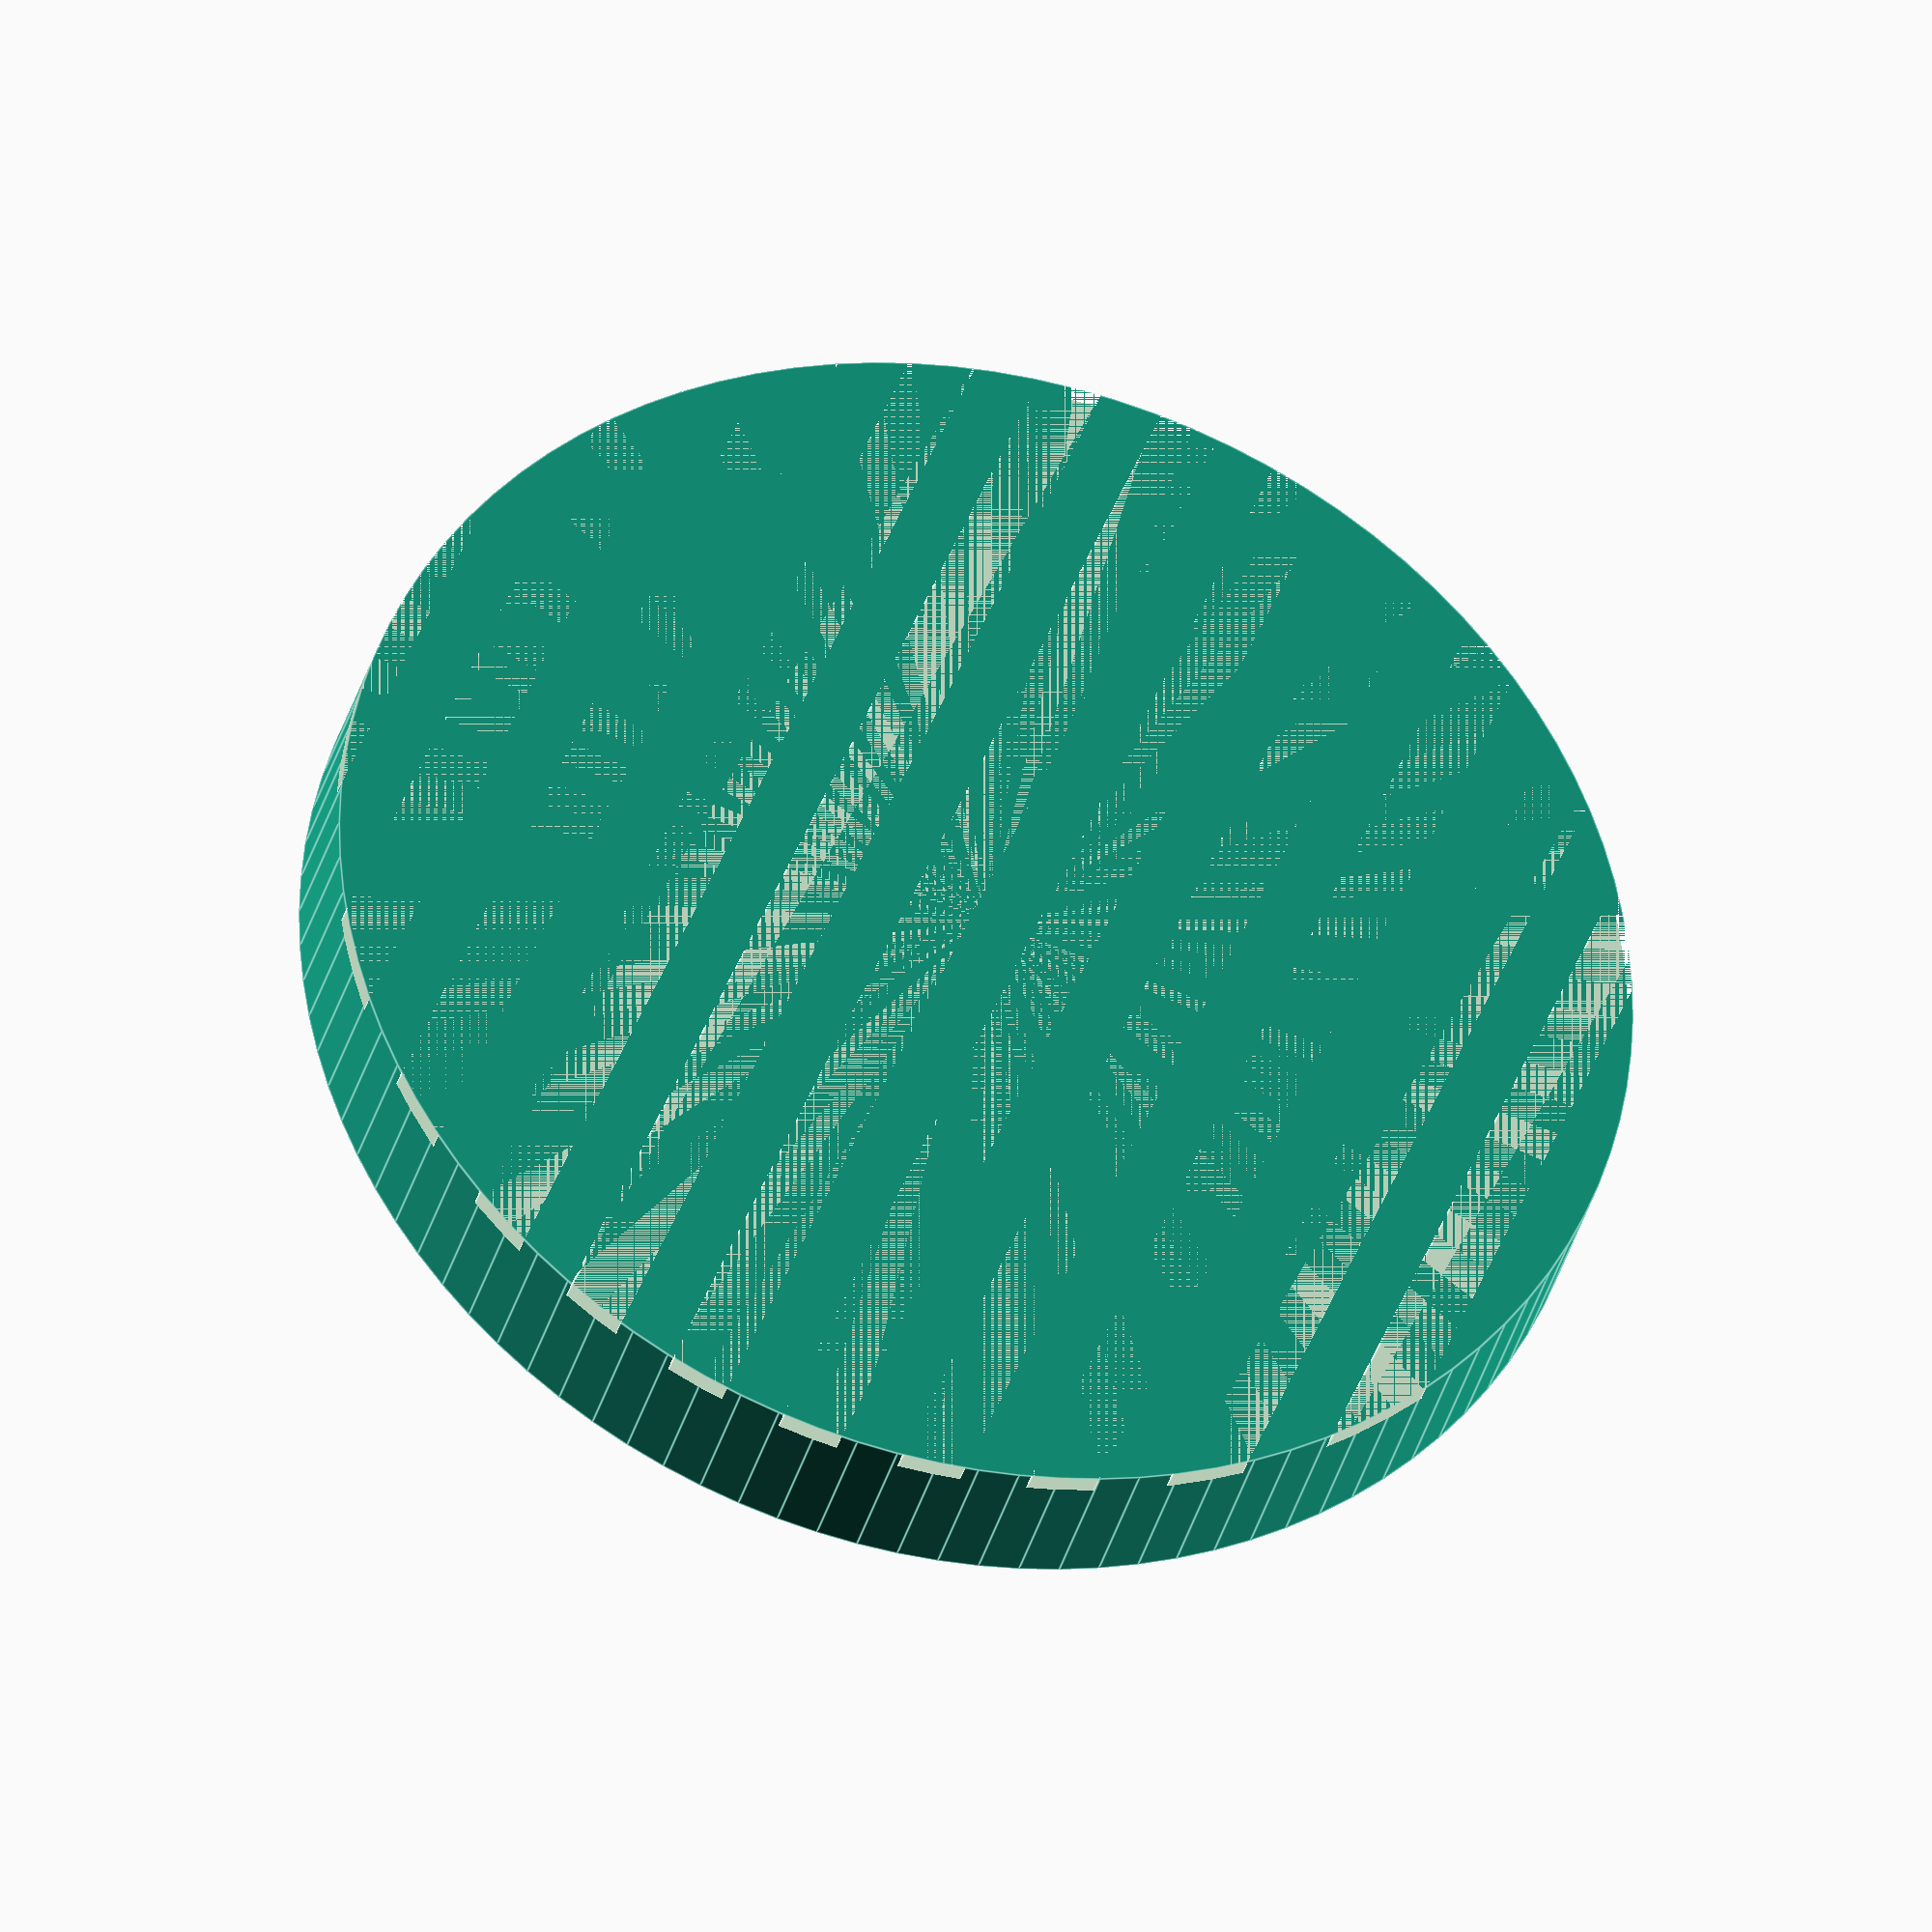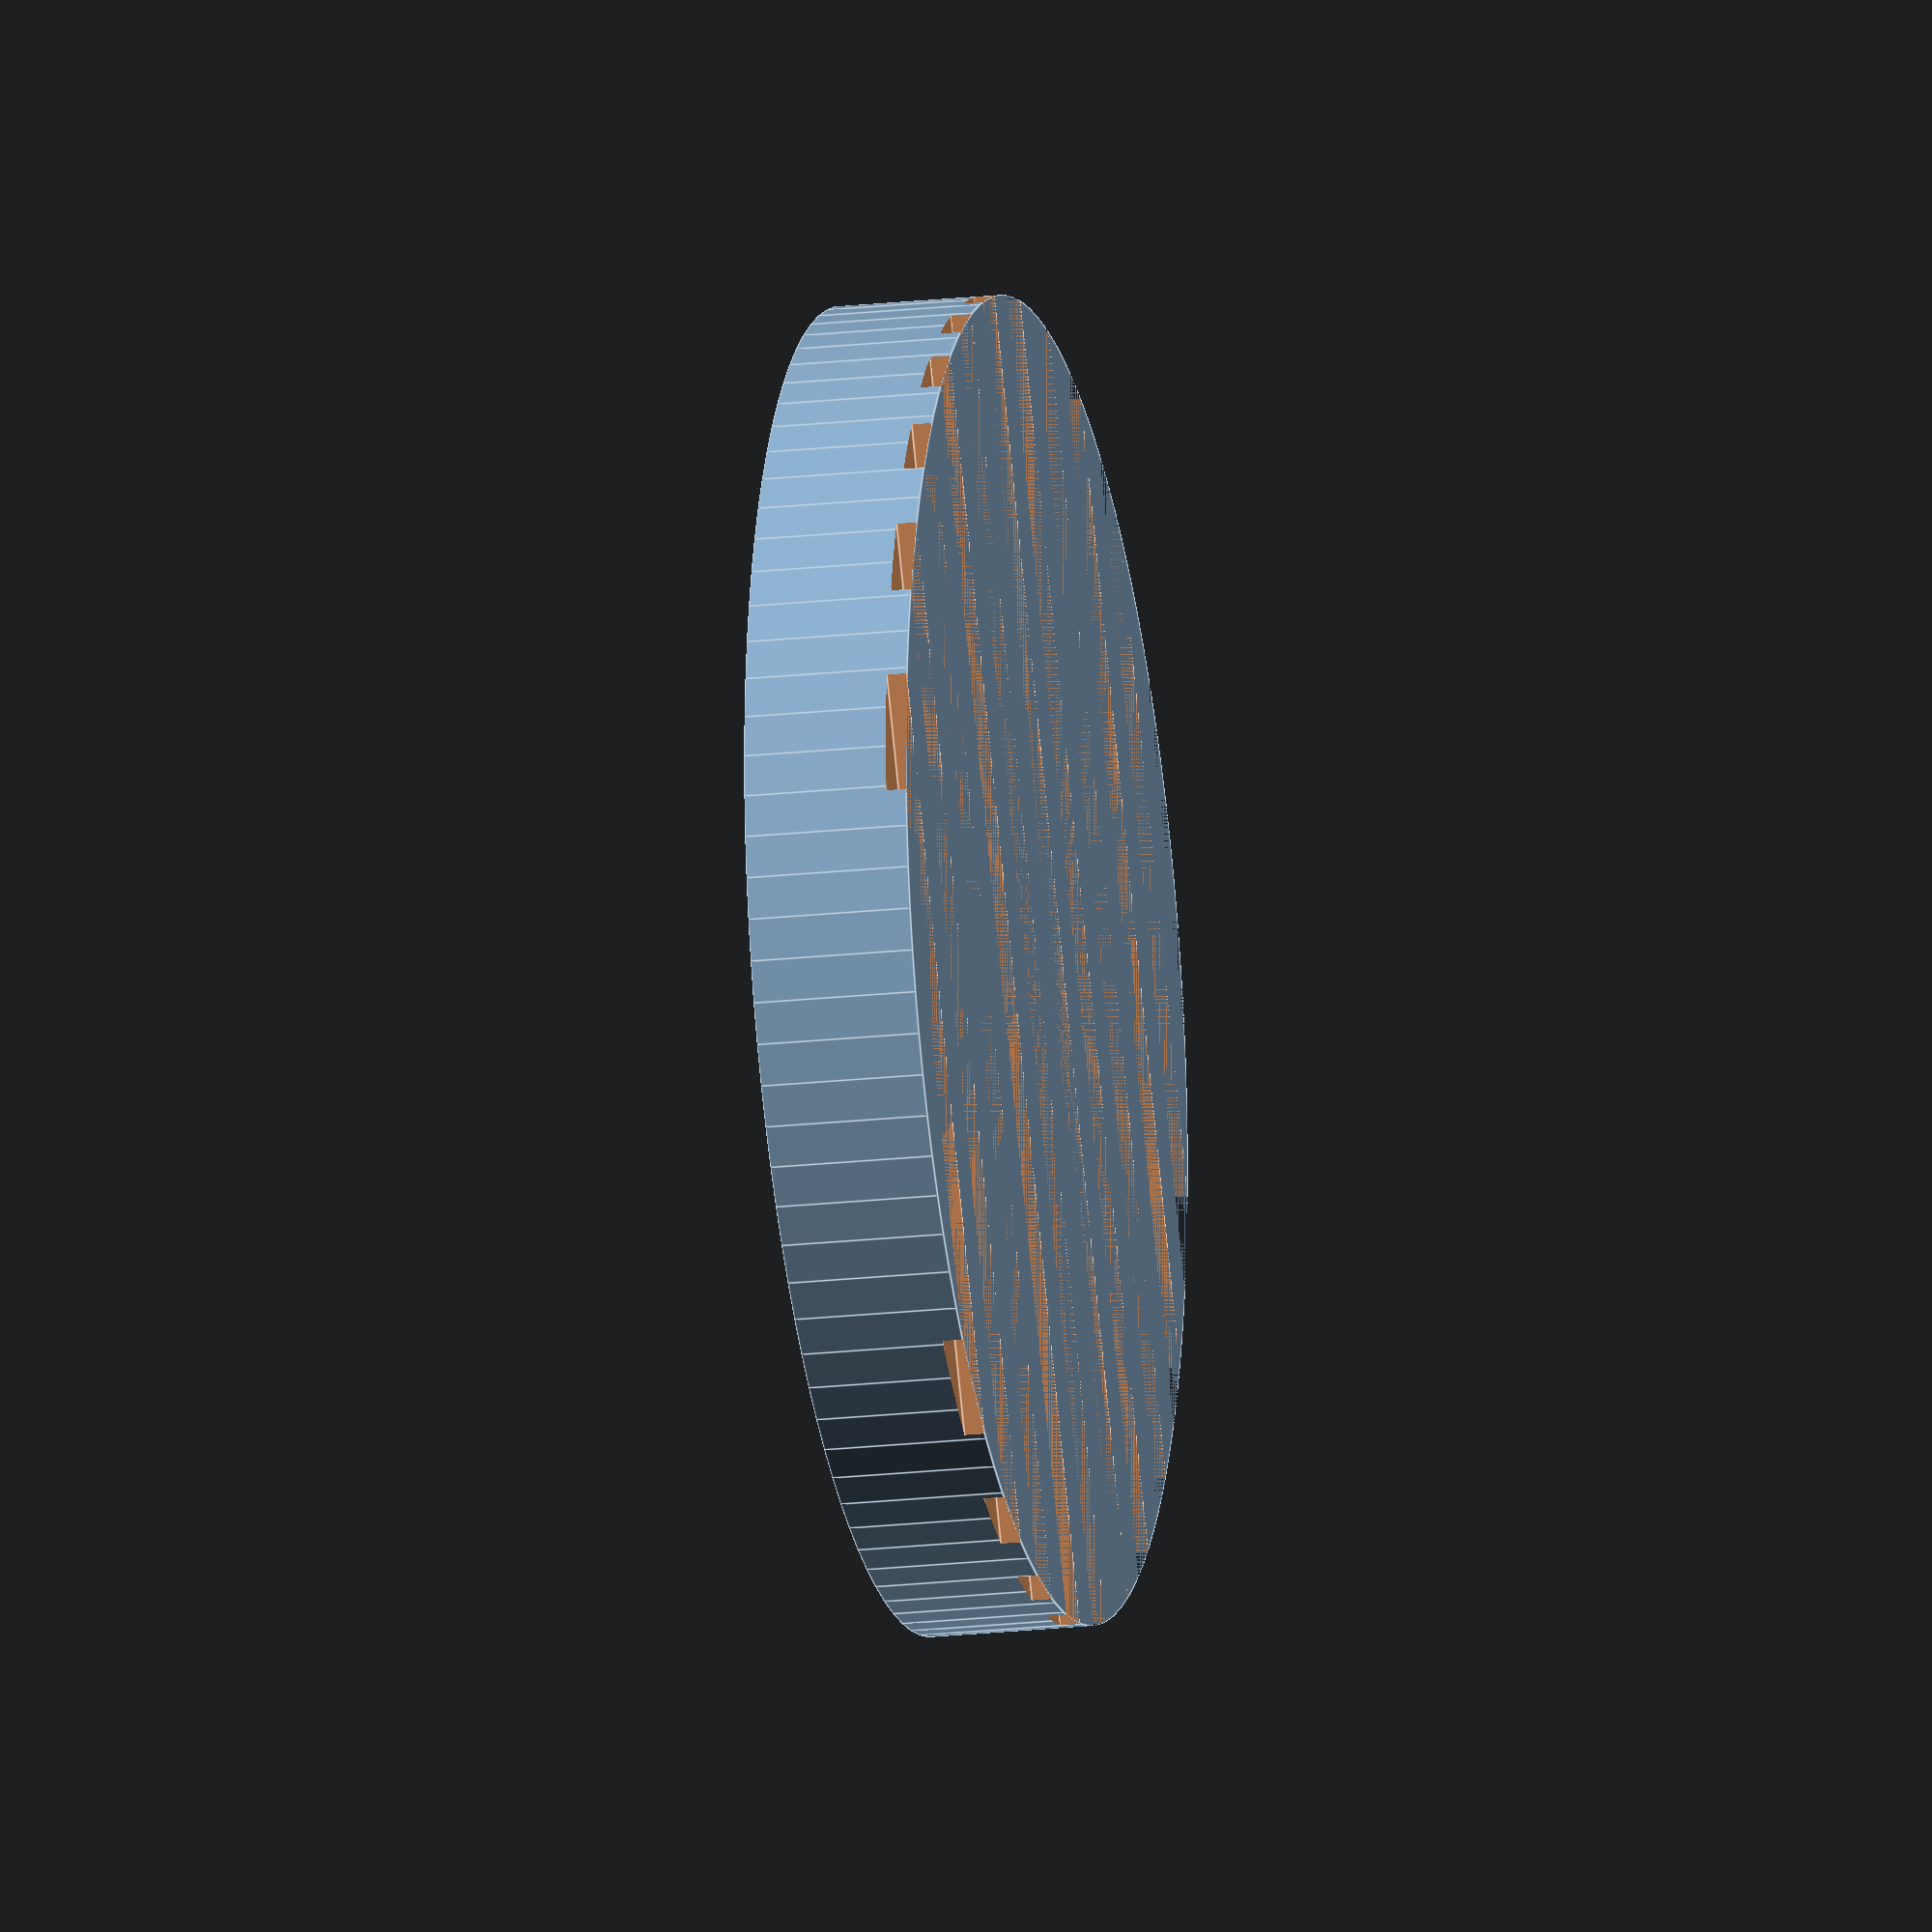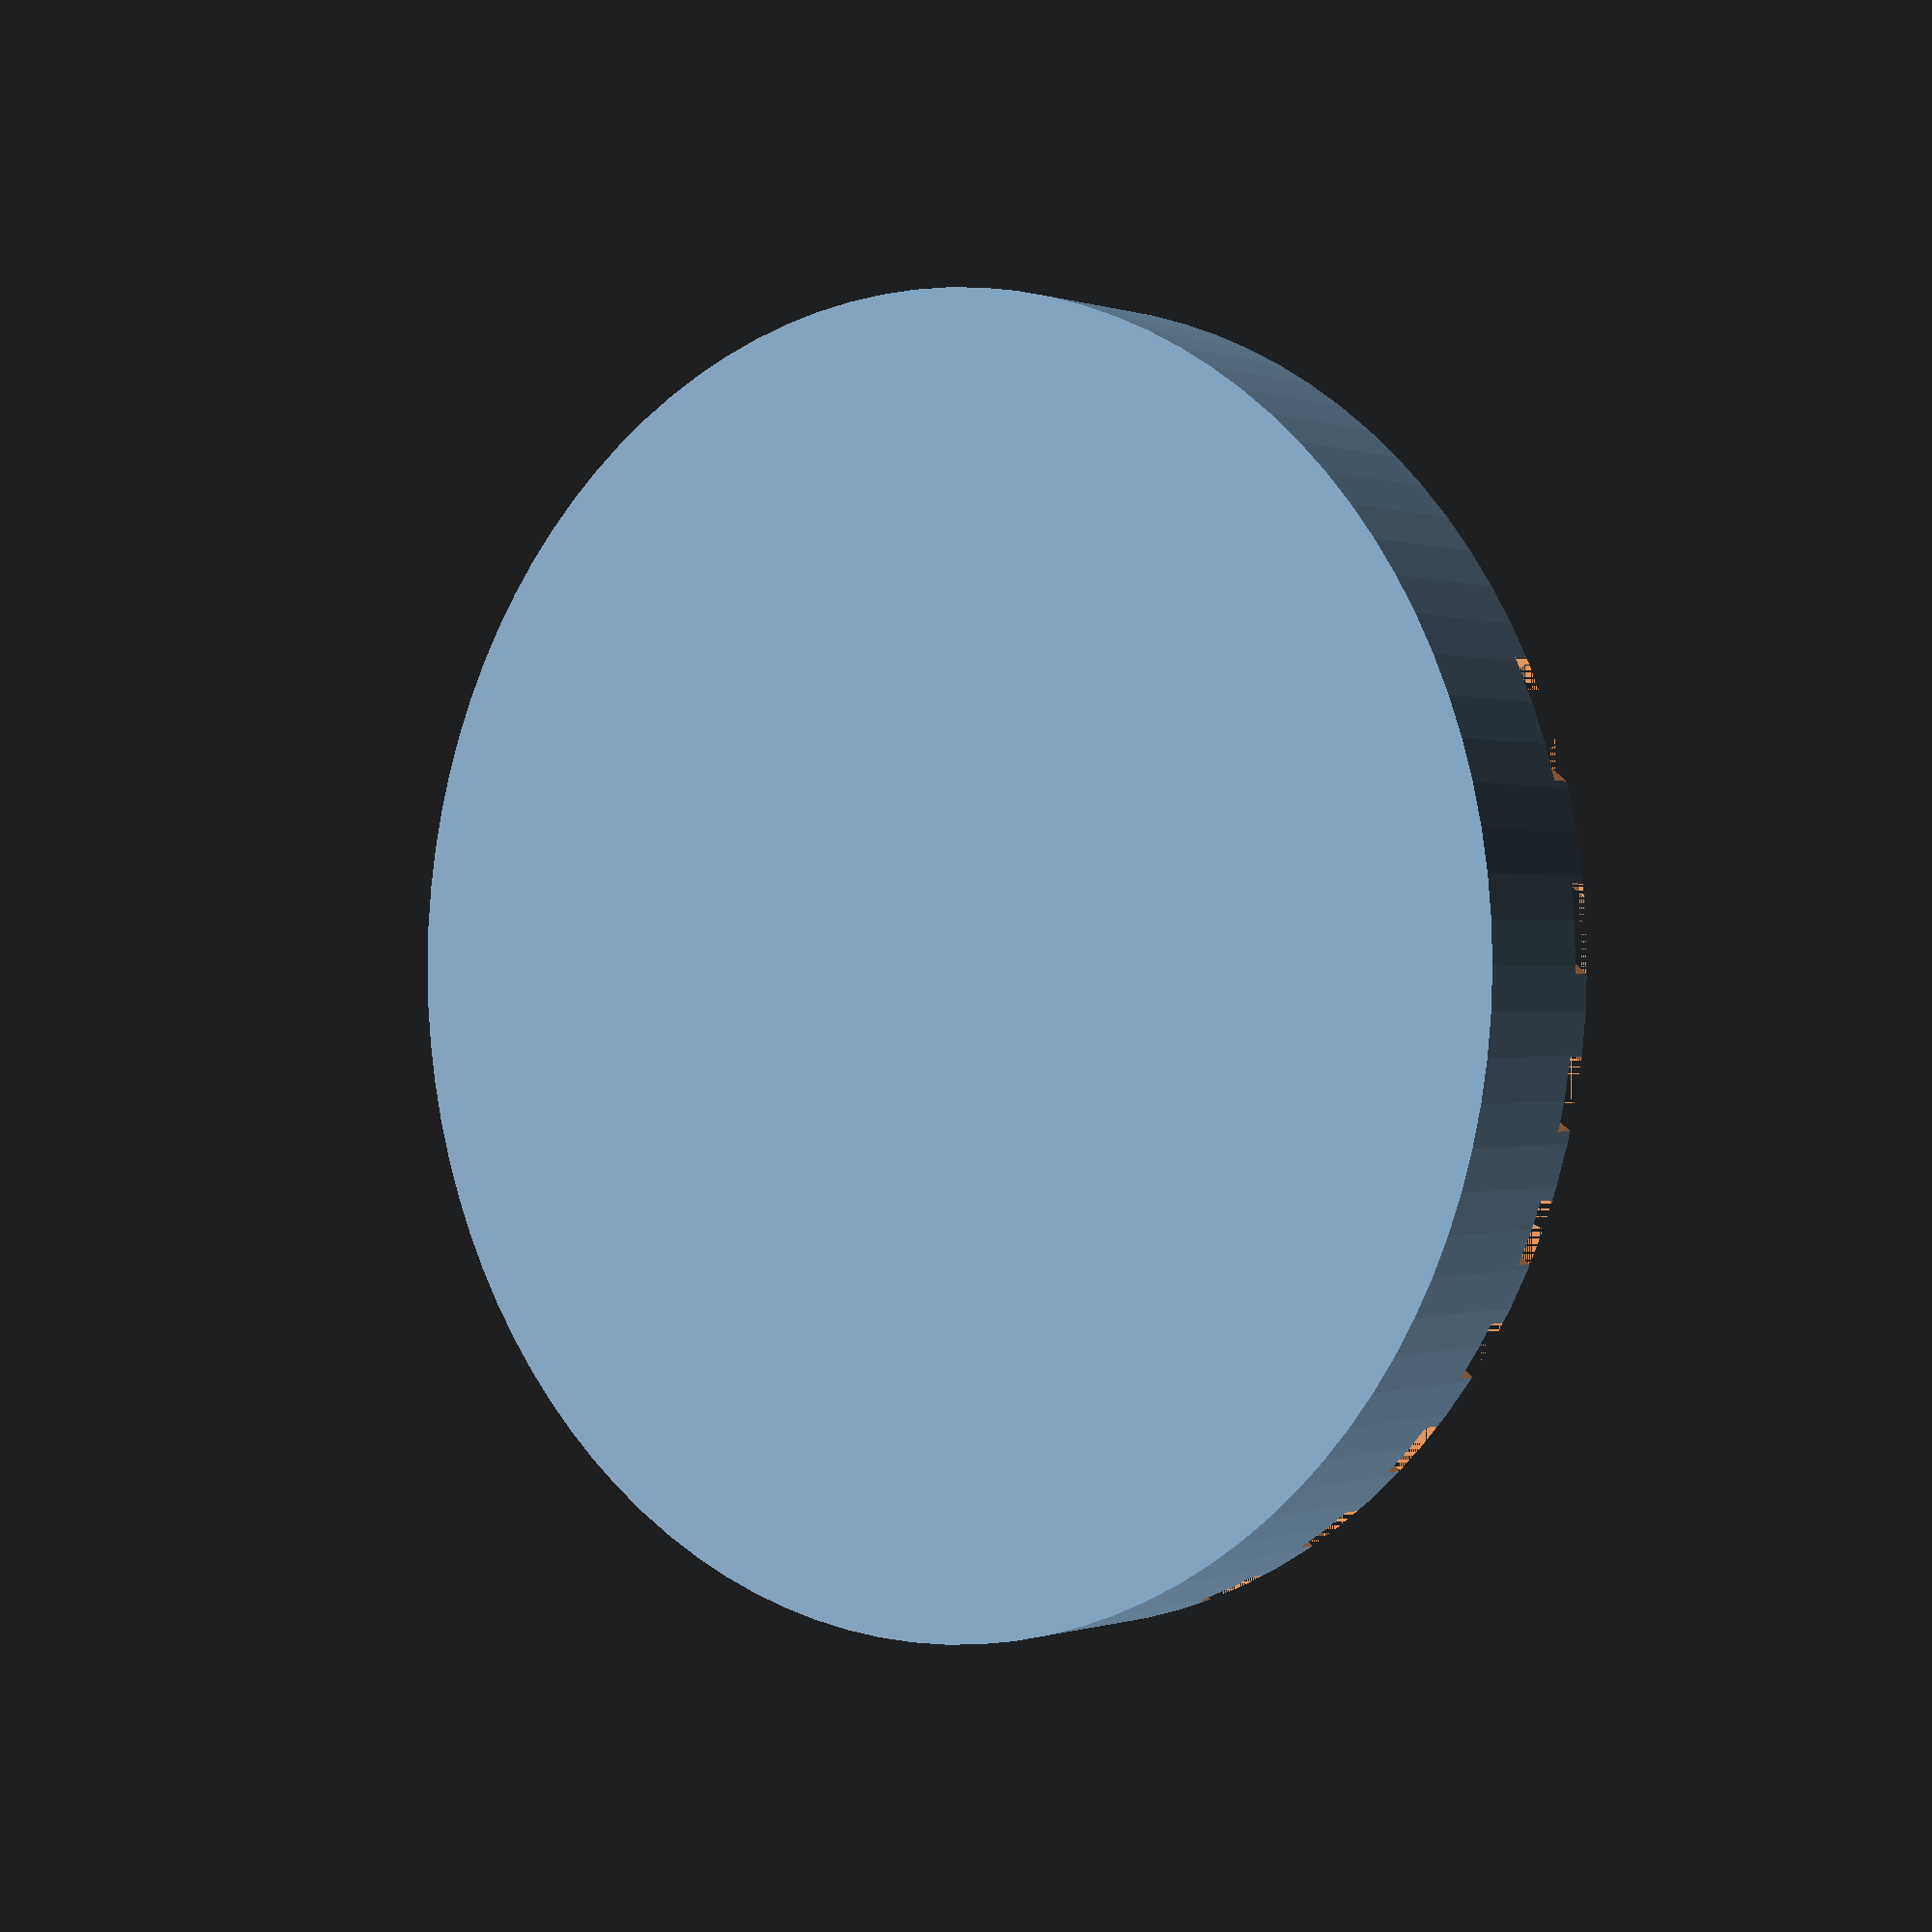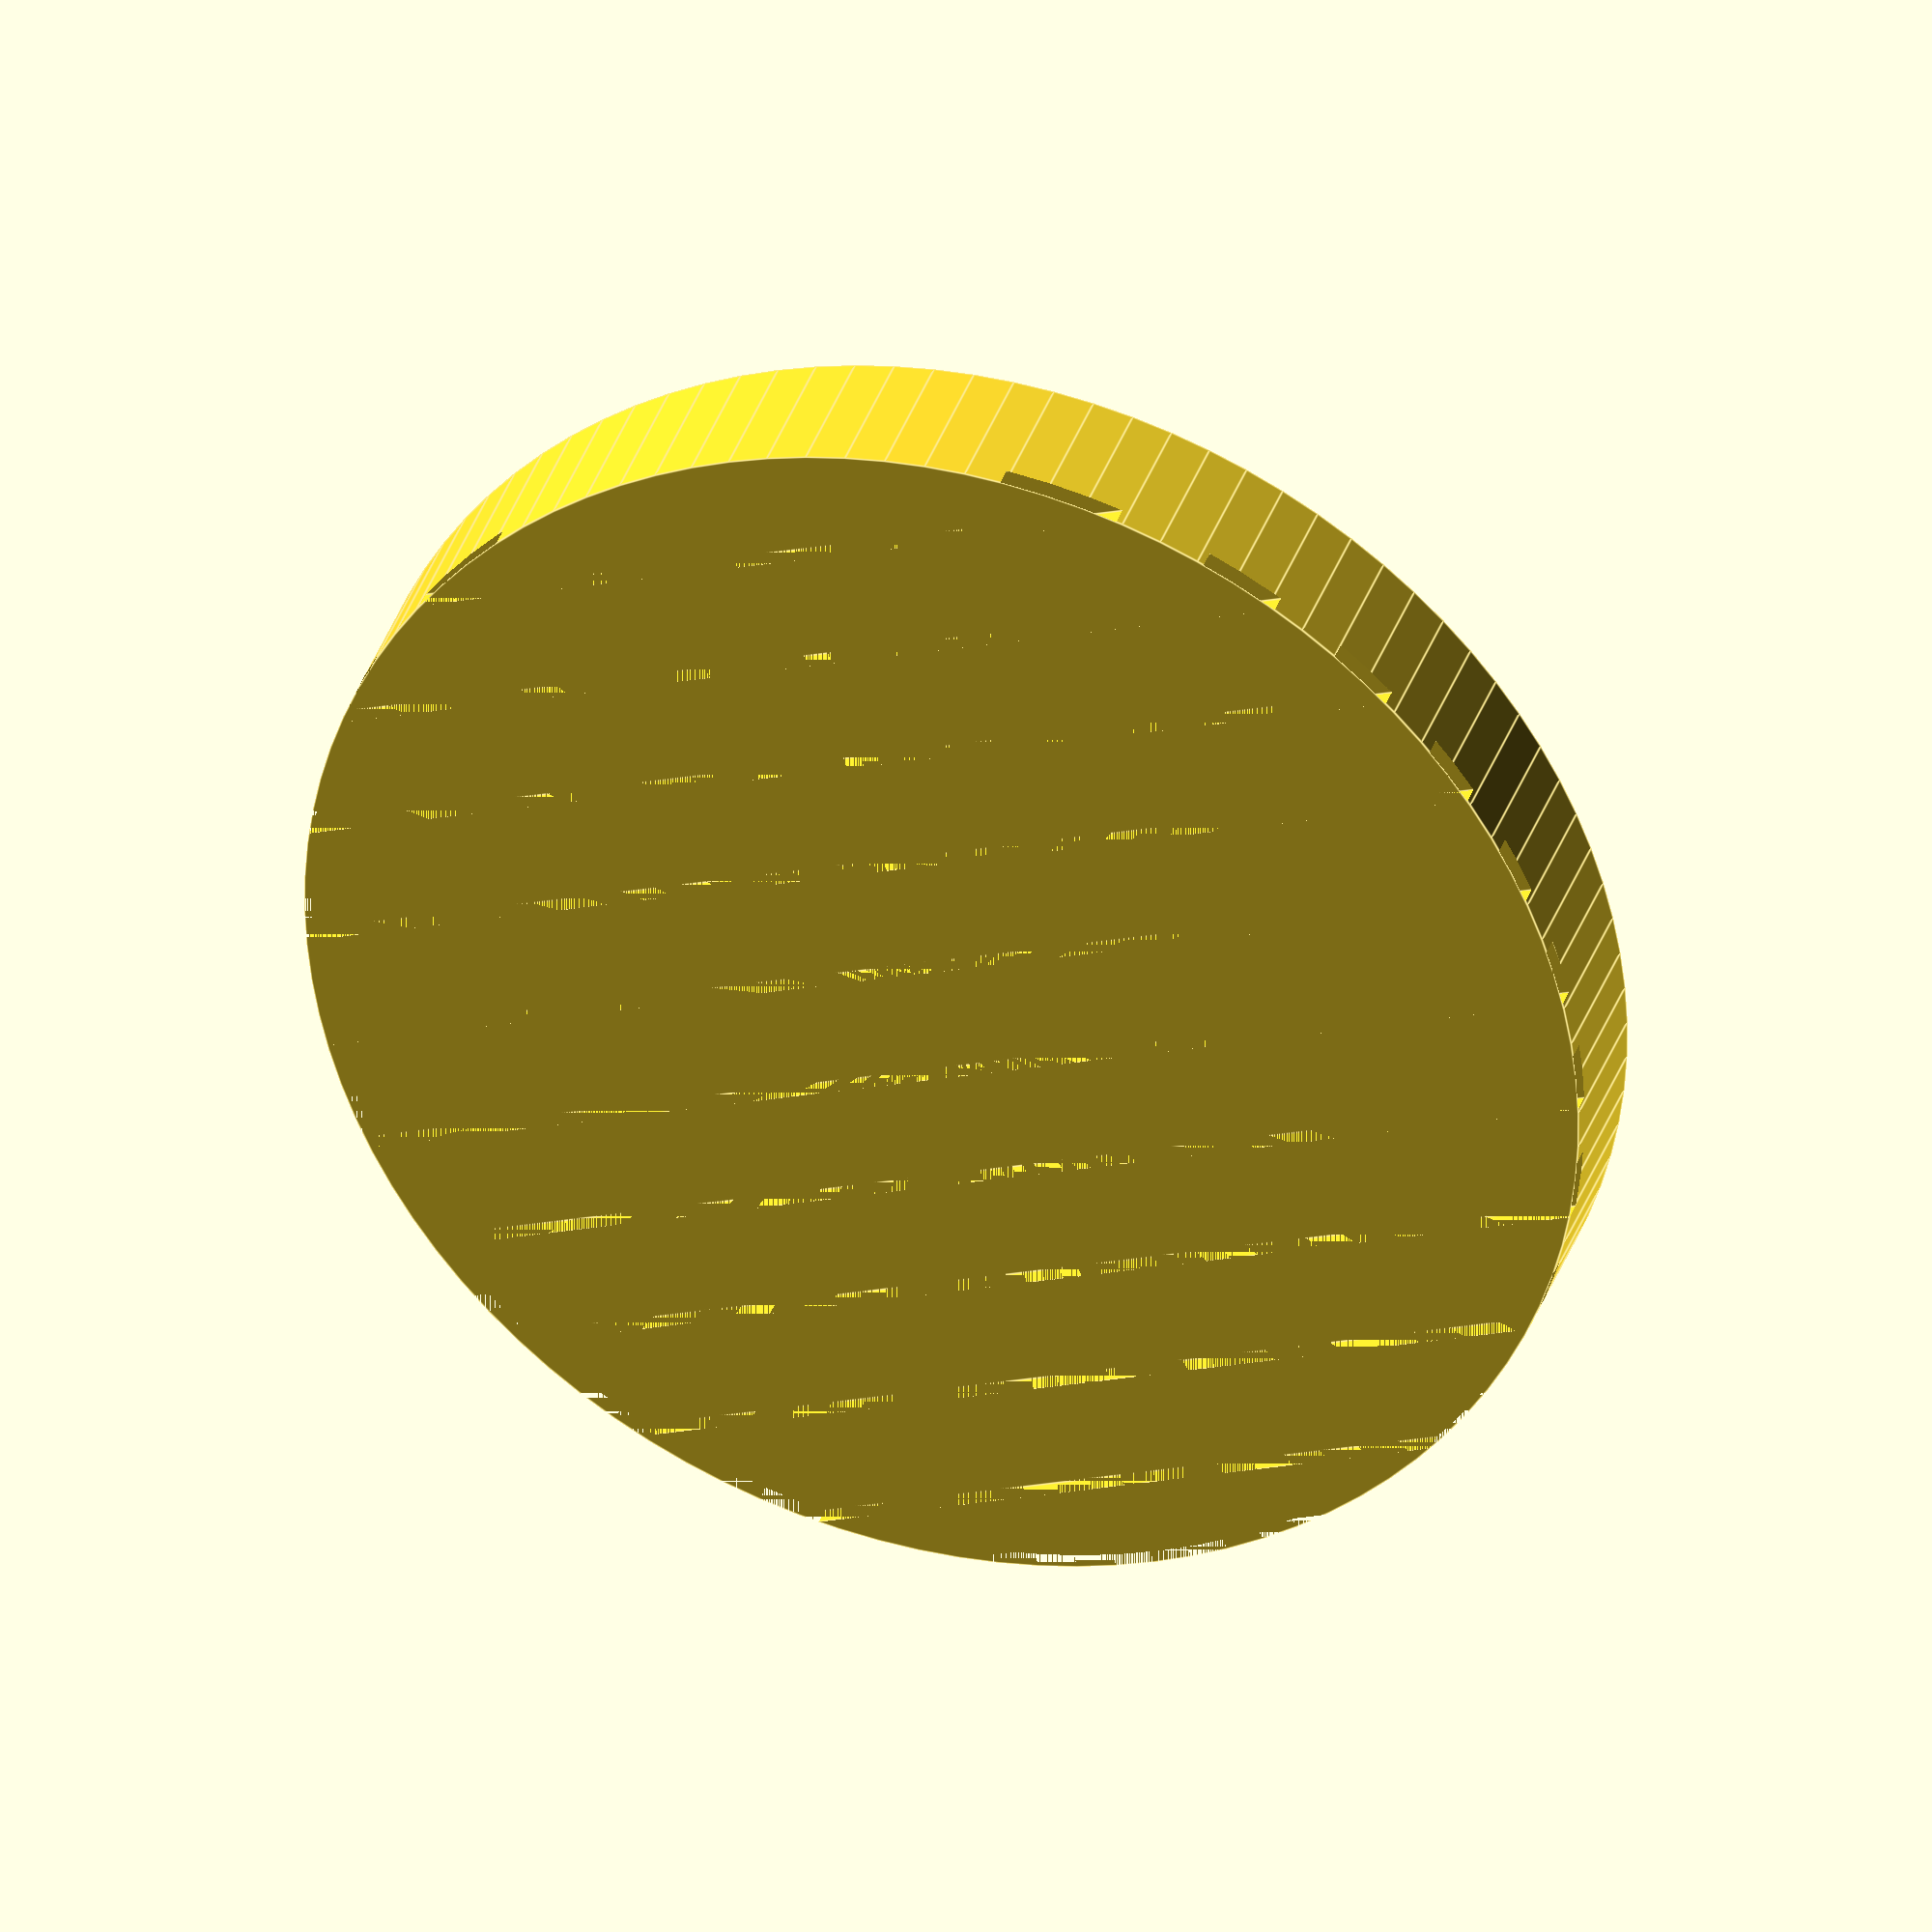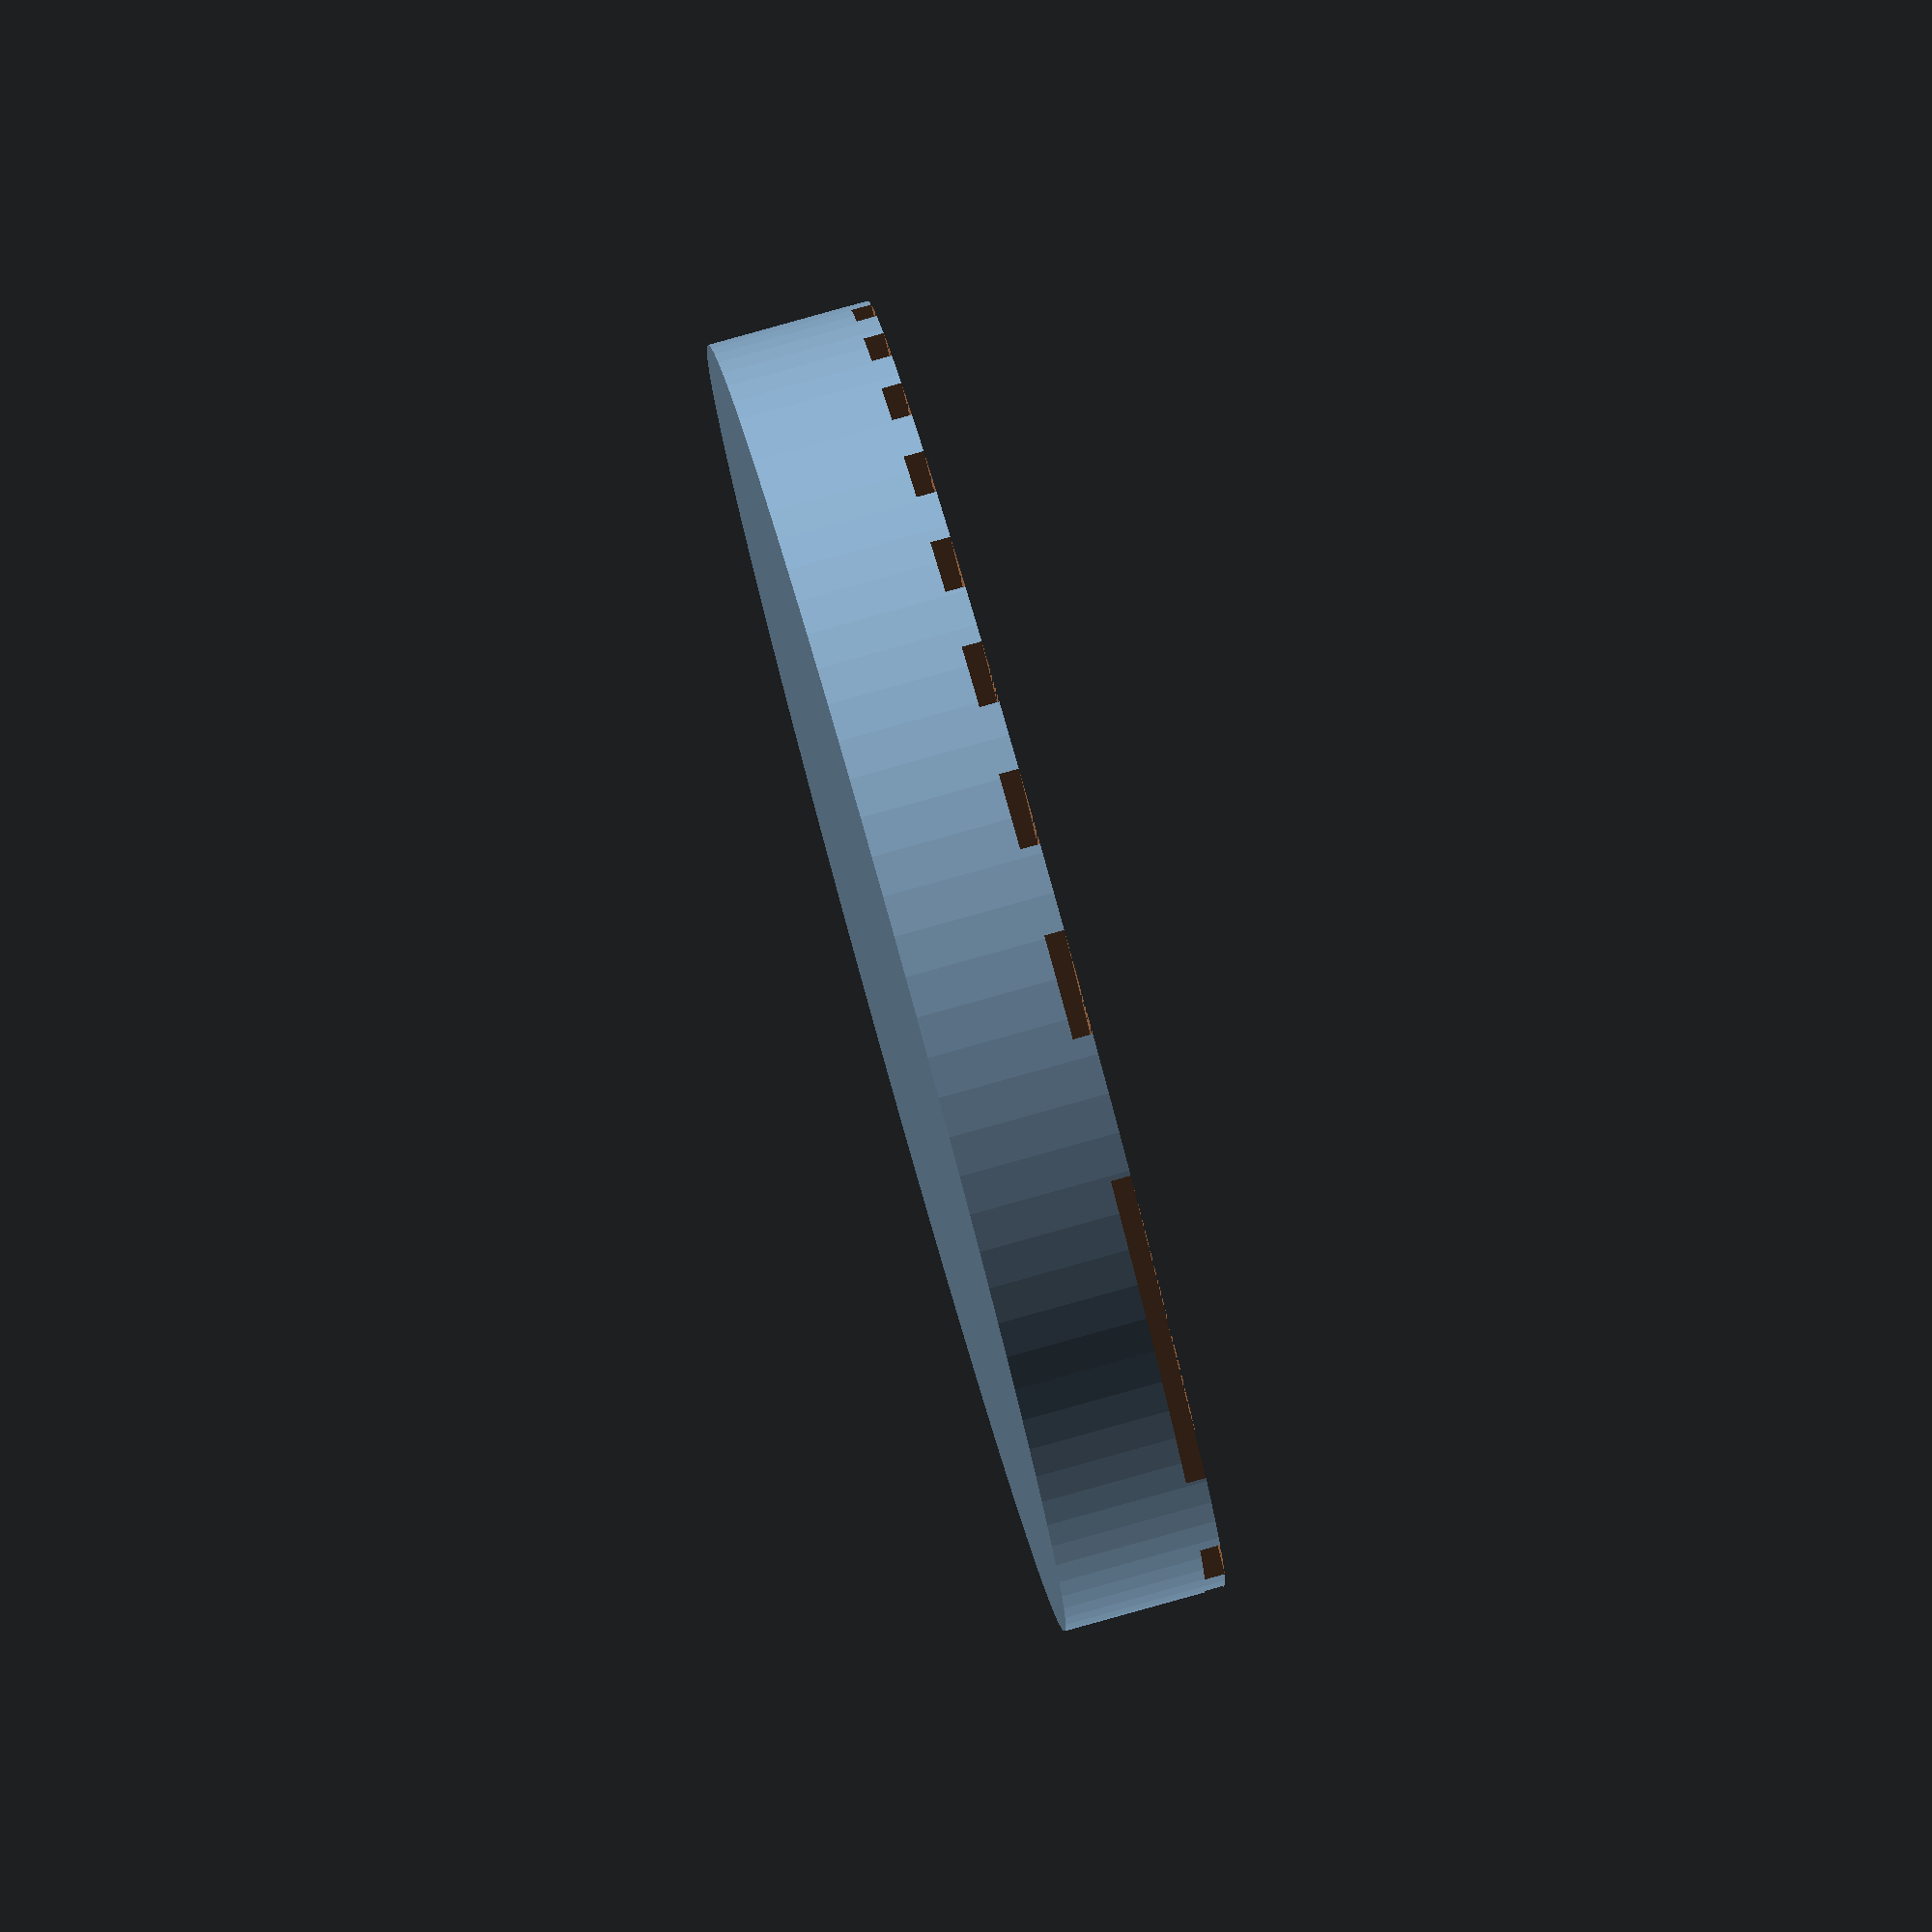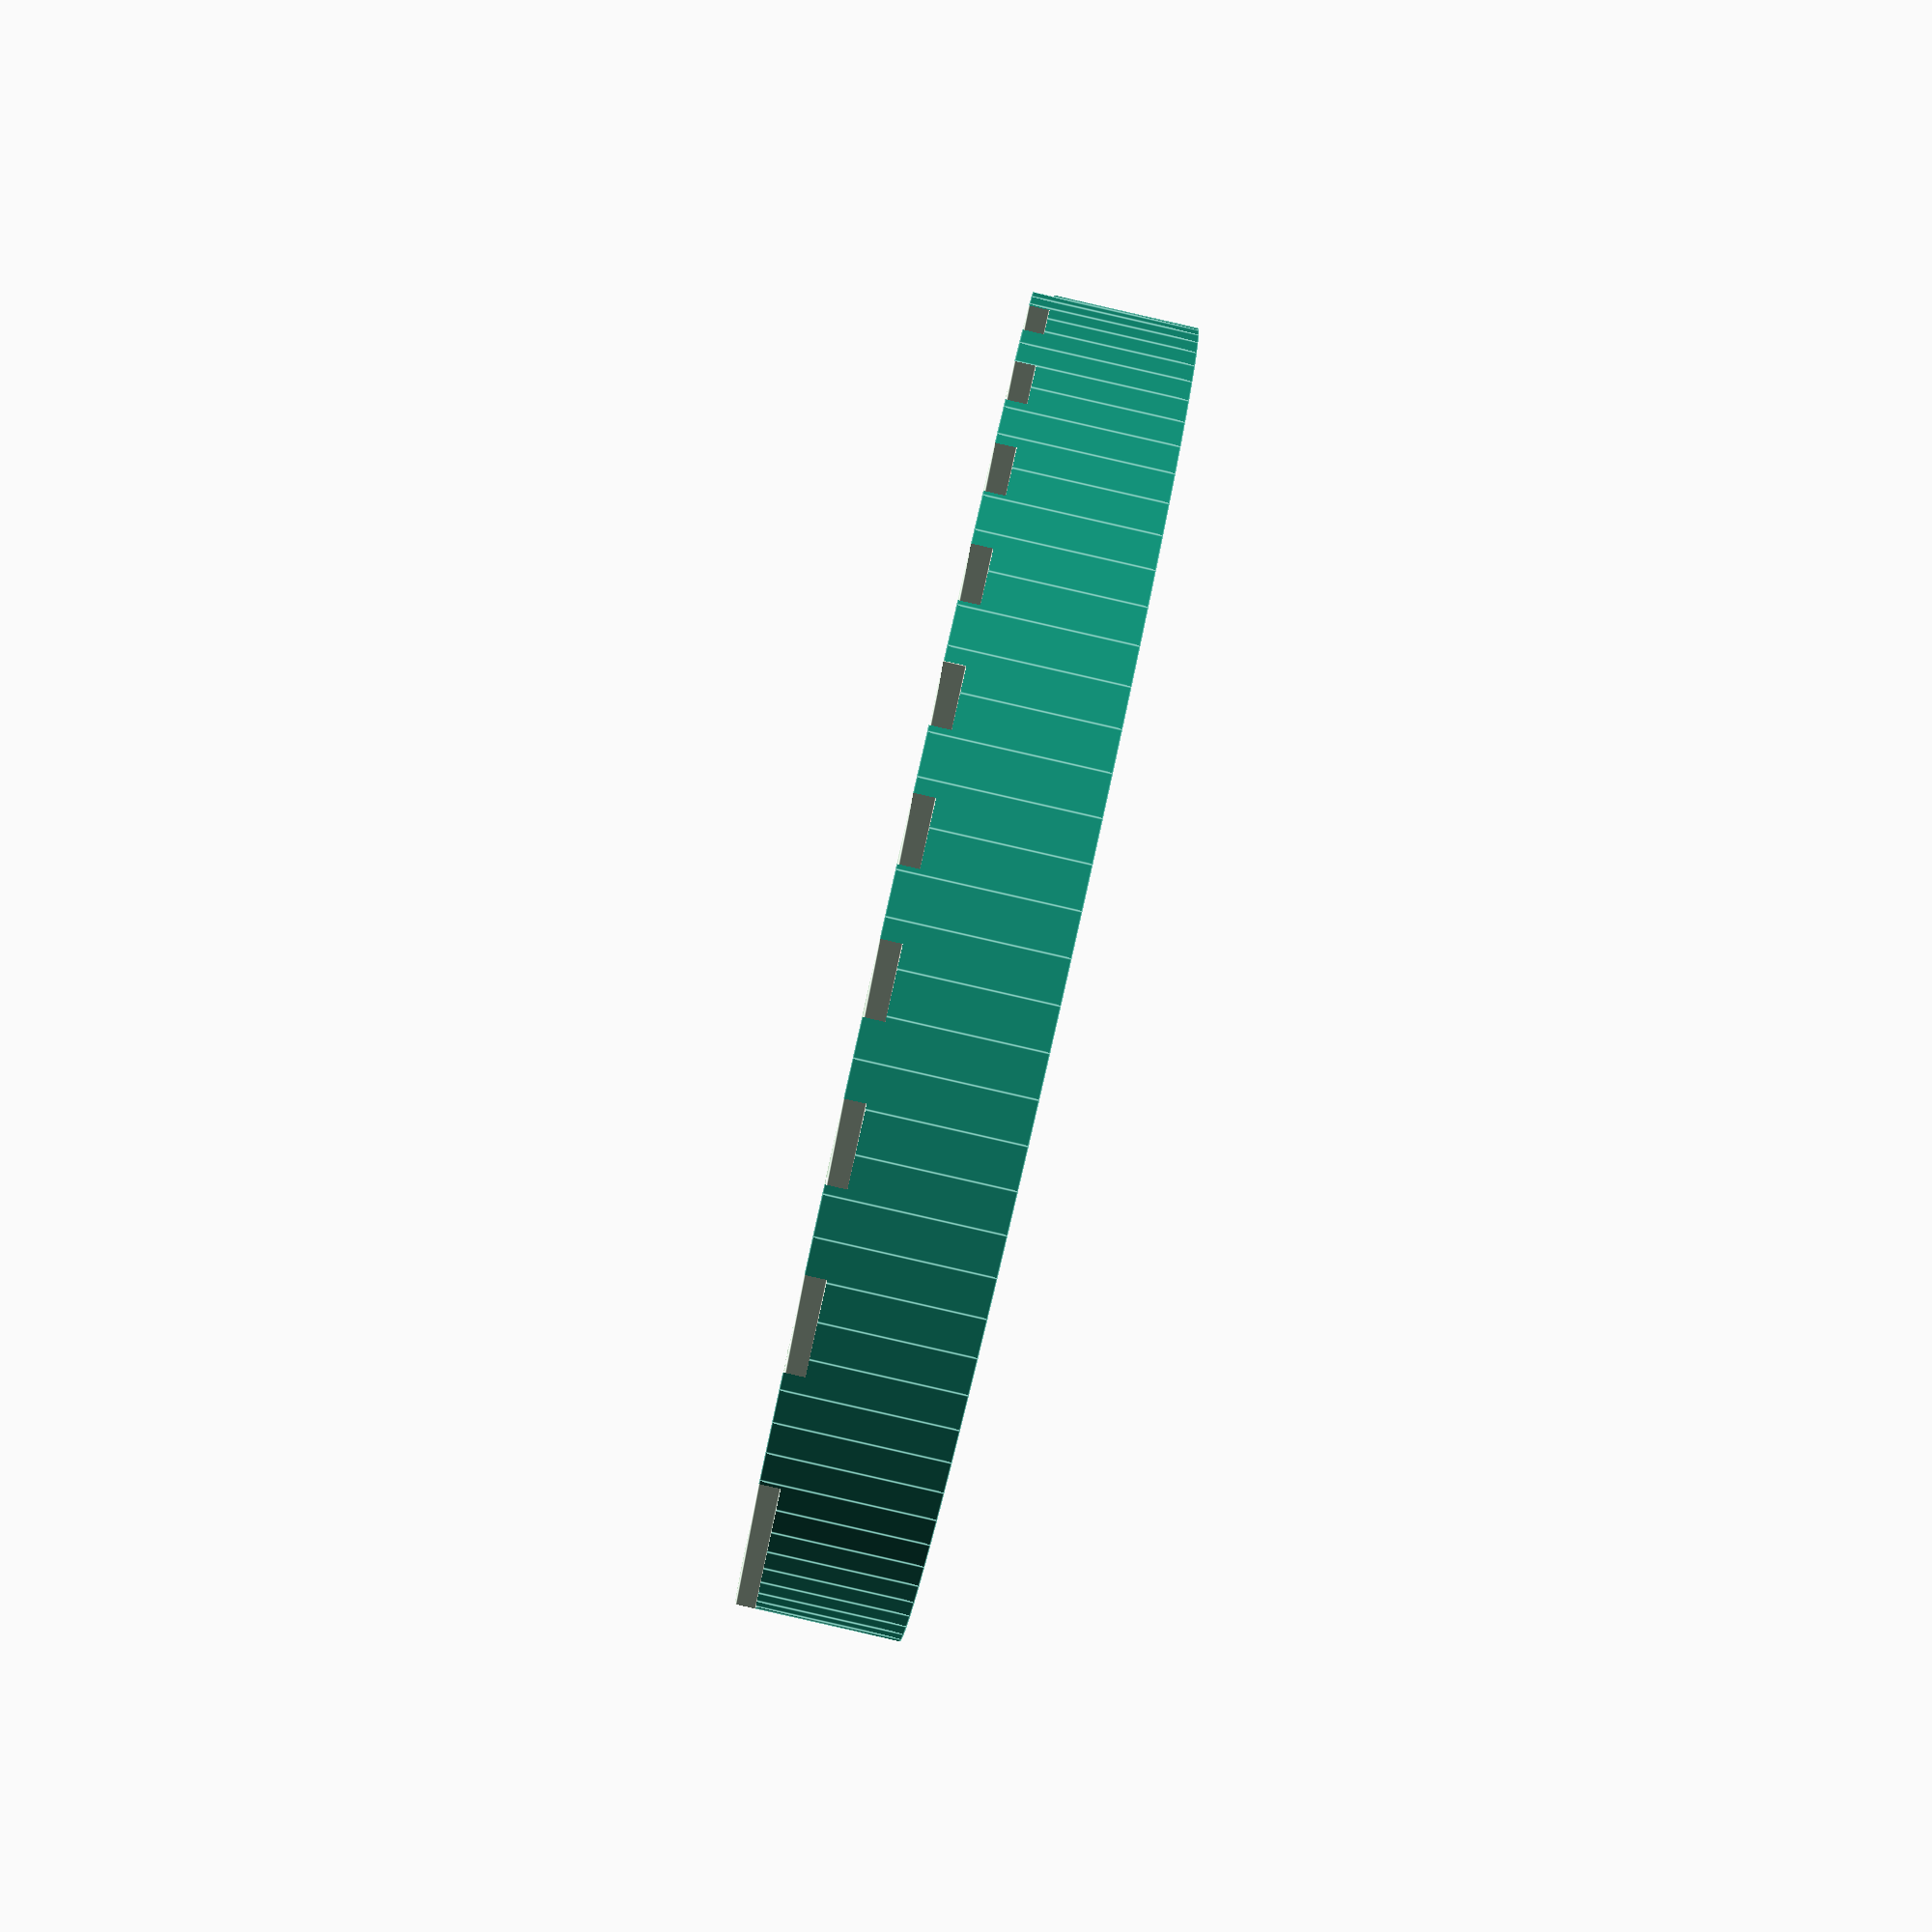
<openscad>
$fn=100;

in_to_mm = 25.4;

frit_z = 0.25 * in_to_mm;
frit_r = 1.0075 * in_to_mm;

groove_depth = (1/32) * in_to_mm;
groove_width = (3/32) * in_to_mm;

difference()
{
    cylinder(r=frit_r, h=frit_z);
    
    num_grooves = floor(frit_r/groove_width);
    
    for (i=[0:num_grooves])
    {
        offset = 2 * i * groove_width;
        translate([-frit_r, offset-frit_r-groove_width/2, frit_z-groove_depth])
        cube([2*frit_r, groove_width, groove_depth]);
    }
}
</openscad>
<views>
elev=214.4 azim=292.3 roll=194.2 proj=o view=edges
elev=18.9 azim=241.6 roll=282.2 proj=o view=edges
elev=180.2 azim=140.3 roll=322.0 proj=p view=solid
elev=324.4 azim=340.5 roll=17.3 proj=o view=edges
elev=276.9 azim=134.2 roll=254.4 proj=o view=solid
elev=268.1 azim=244.3 roll=102.8 proj=p view=edges
</views>
